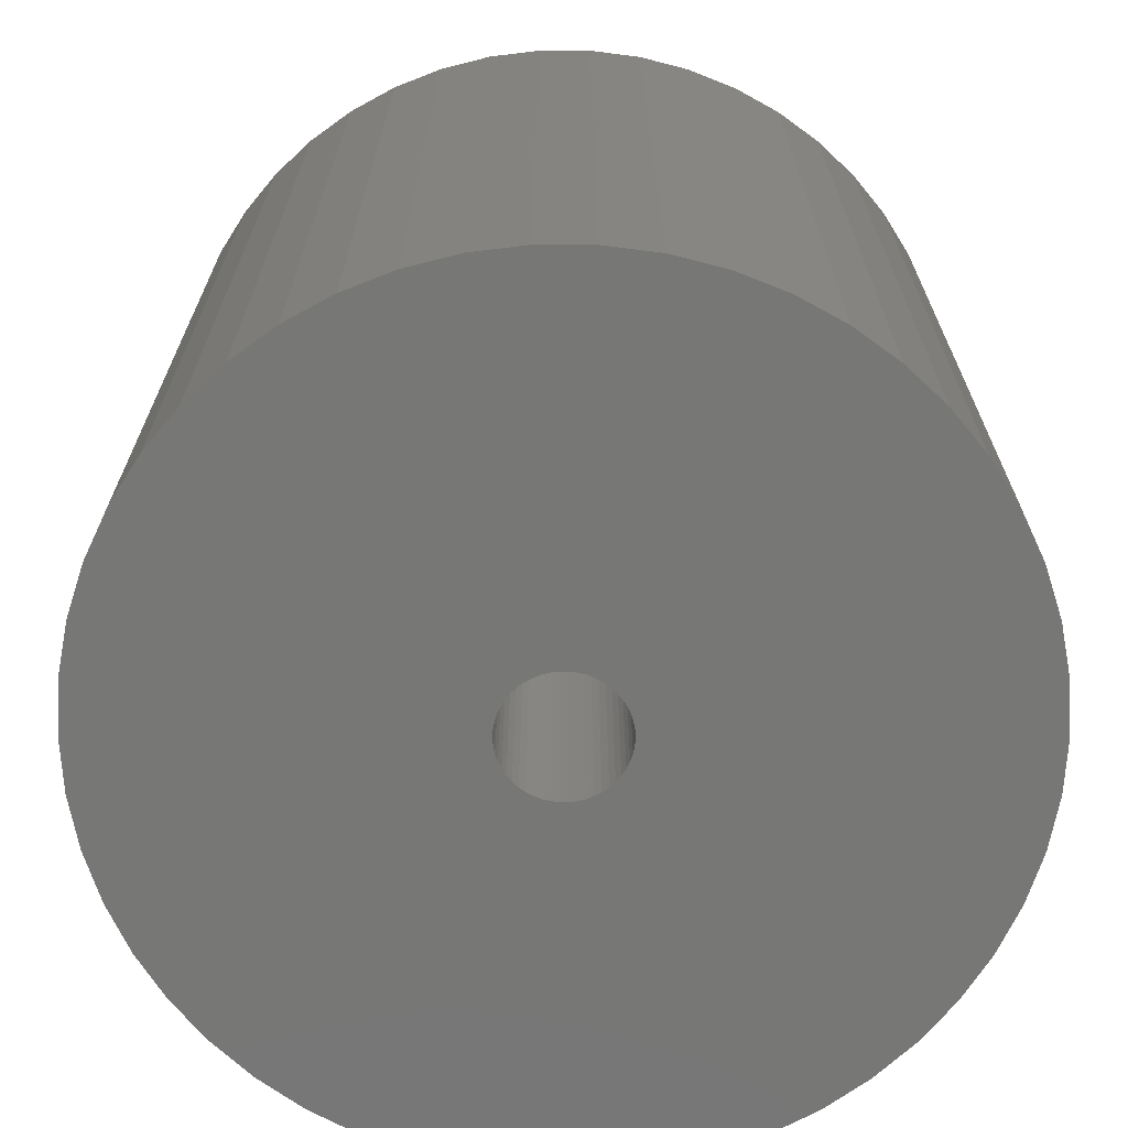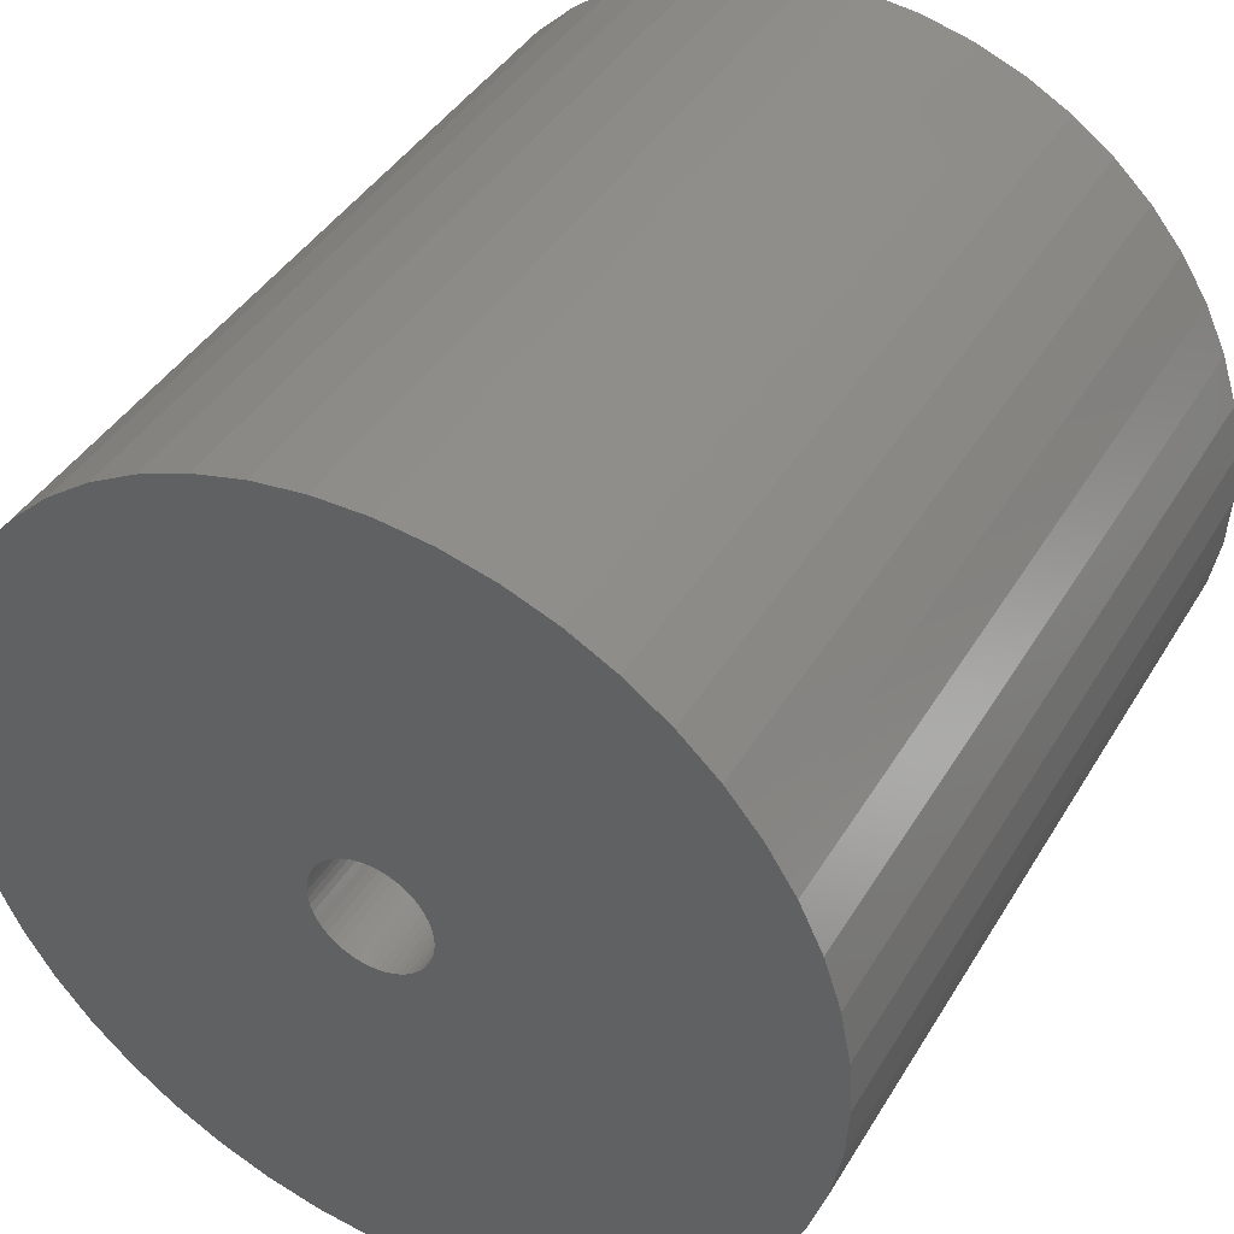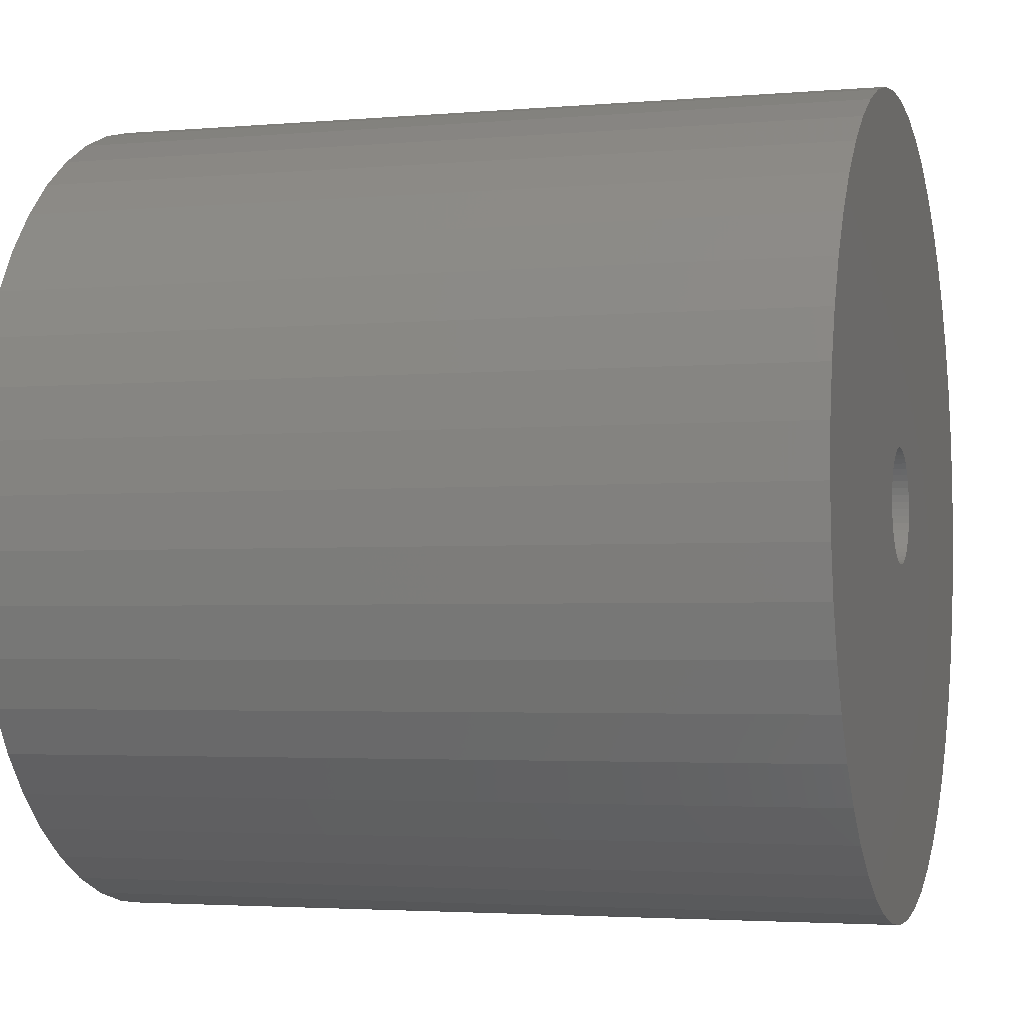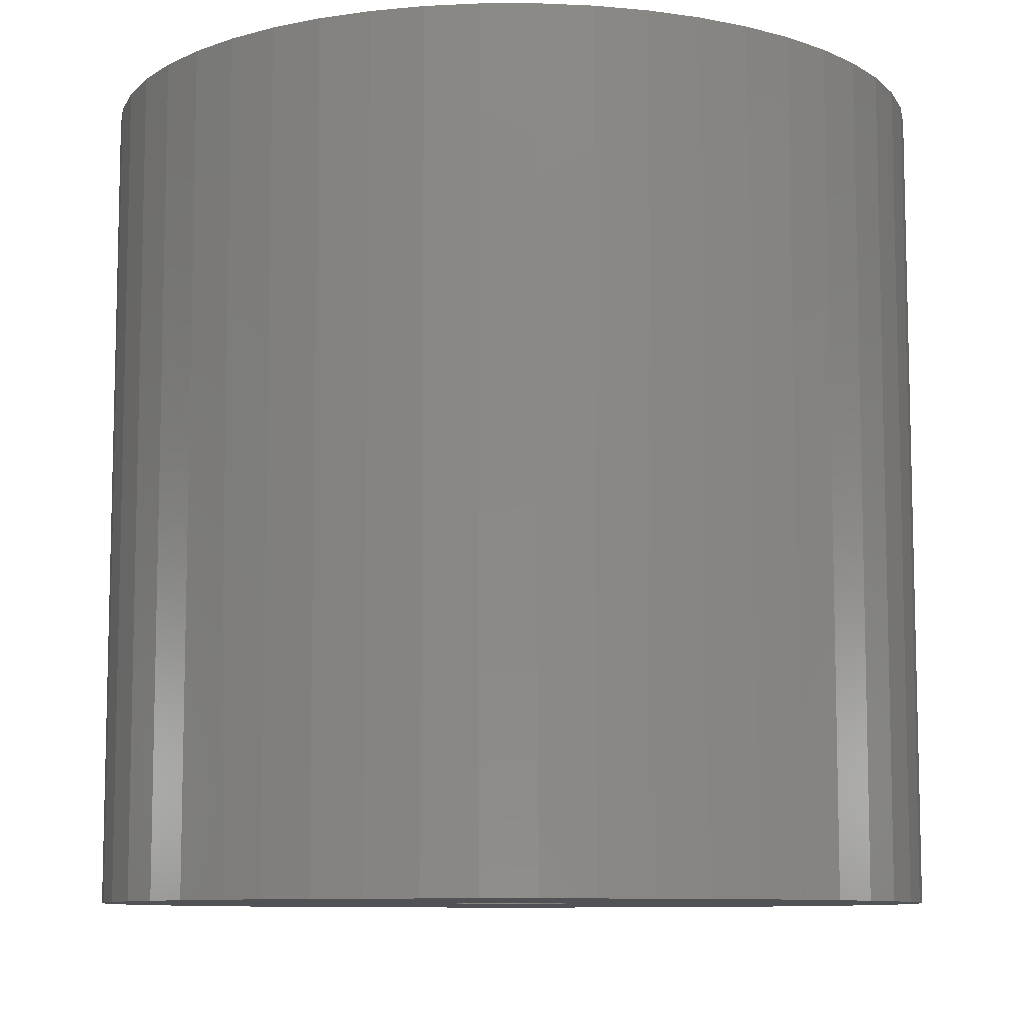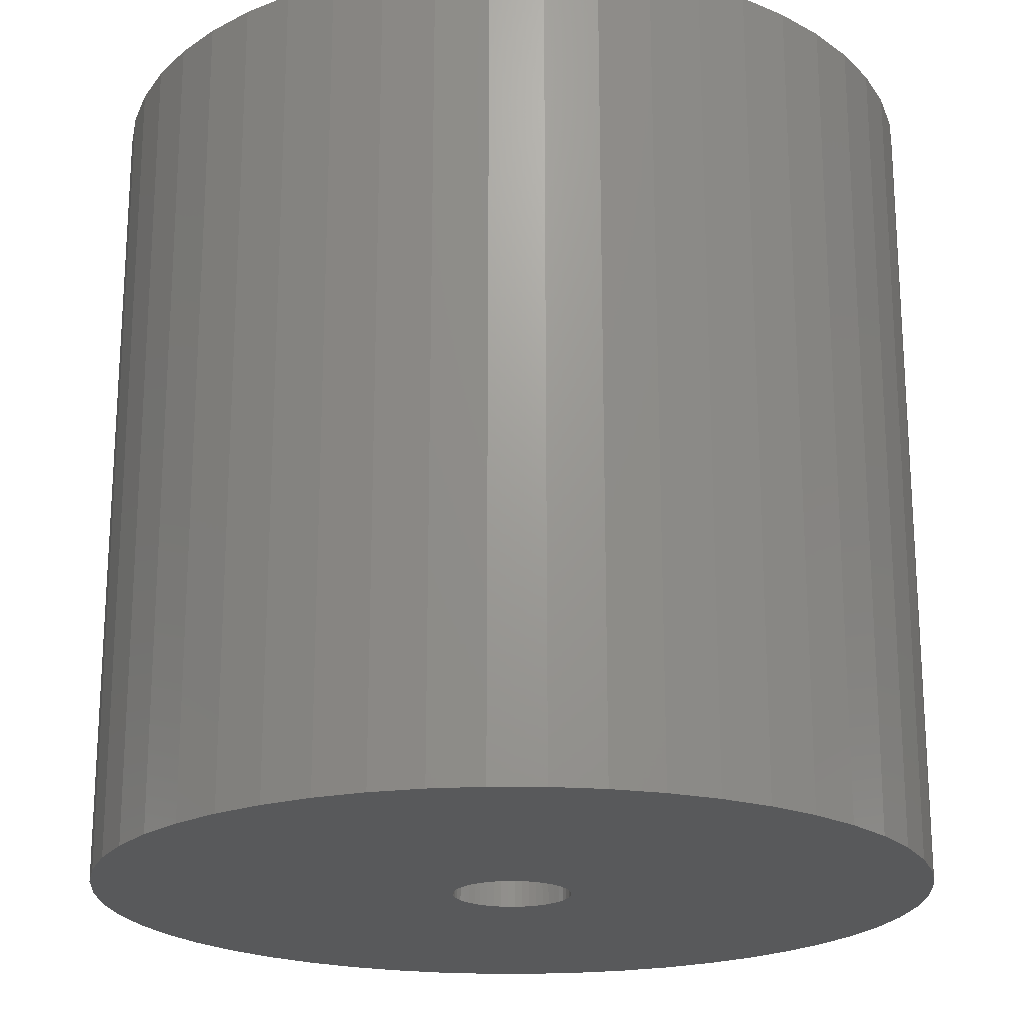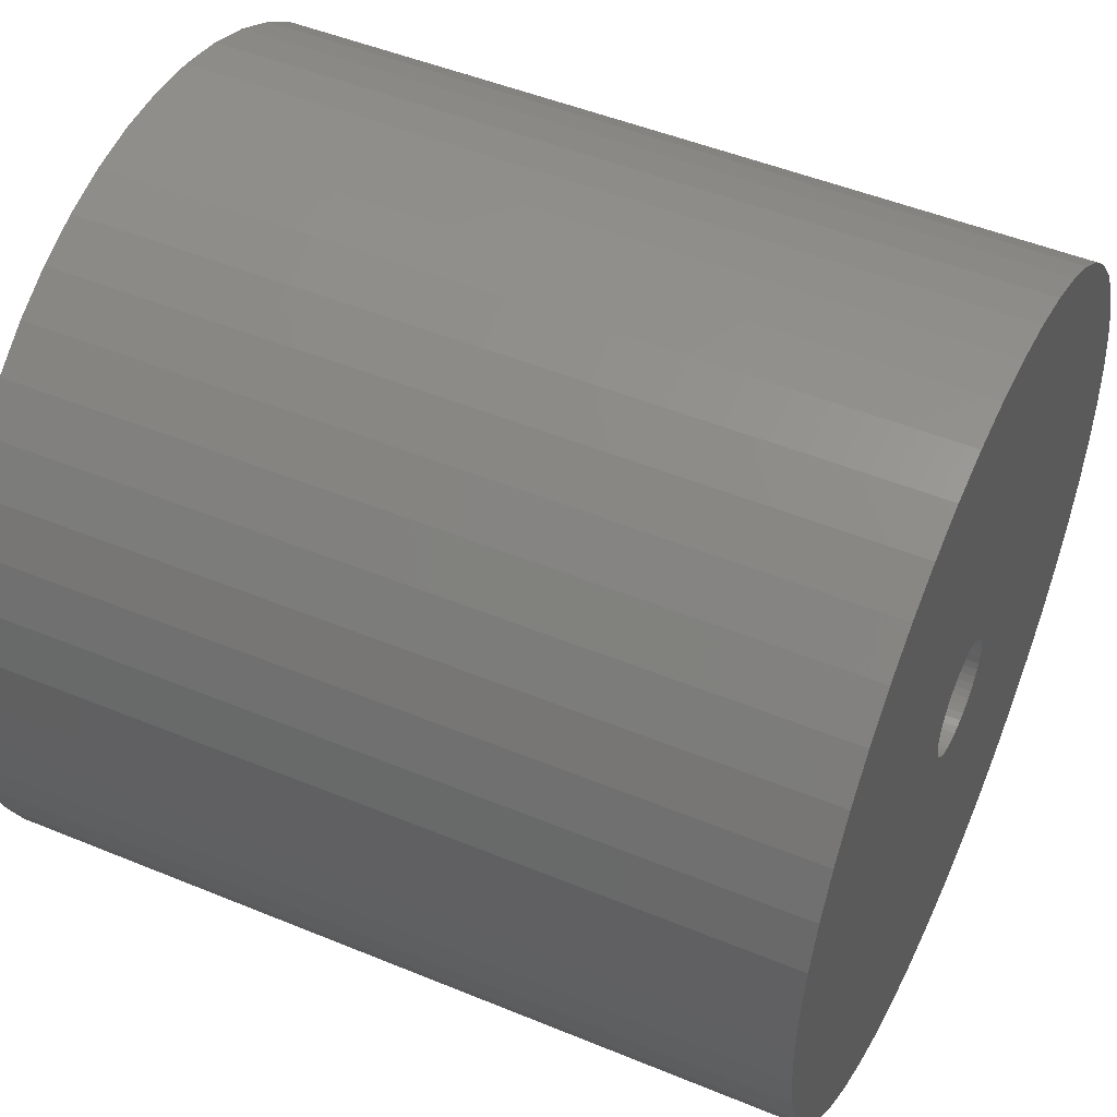
<metadata>
{"format":"stl","ext":"stl","renderer":"f3d","projection":"perspective","resolution":1024,"background":"white","views":[{"elev":-69.5,"azim":-122.5,"up":"+Z"},{"elev":41.1,"azim":-151.6,"up":"+Y"},{"elev":-3.0,"azim":-73.4,"up":"+Y"},{"elev":-9.1,"azim":-100.4,"up":"+Z"},{"elev":-20.8,"azim":129.0,"up":"+Z"},{"elev":49.0,"azim":114.6,"up":"+Y"}]}
</metadata>
<code>
# stl→obj: 200 verts, 400 faces
v 23 0 22.5
v 22.82 2.883 -22.5
v 22.82 2.883 22.5
v 23 0 -22.5
v -23 0 -22.5
v -22.82 2.883 22.5
v -22.82 2.883 -22.5
v -23 0 22.5
v 1.444 22.95 -22.5
v -1.444 22.95 22.5
v 1.444 22.95 22.5
v -1.444 22.95 -22.5
v -1.444 -22.95 -22.5
v 1.444 -22.95 22.5
v -1.444 -22.95 22.5
v 1.444 -22.95 -22.5
v 16.77 15.74 -22.5
v 14.66 17.72 22.5
v 16.77 15.74 22.5
v 14.66 17.72 -22.5
v -14.66 17.72 -22.5
v -16.77 15.74 22.5
v -14.66 17.72 22.5
v -16.77 15.74 -22.5
v -7.107 21.87 -22.5
v -9.793 20.81 22.5
v -7.107 21.87 22.5
v -9.793 20.81 -22.5
v 20.16 -11.08 22.5
v 21.38 -8.467 -22.5
v 21.38 -8.467 22.5
v 20.16 -11.08 -22.5
v 21.38 8.467 22.5
v 20.16 11.08 -22.5
v 20.16 11.08 22.5
v 21.38 8.467 -22.5
v 9.793 20.81 -22.5
v 7.107 21.87 22.5
v 9.793 20.81 22.5
v 7.107 21.87 -22.5
v 4.31 22.59 22.5
v 4.31 22.59 -22.5
v 12.32 19.42 -22.5
v 12.32 19.42 22.5
v -21.38 8.467 -22.5
v -20.16 11.08 22.5
v -20.16 11.08 -22.5
v -21.38 8.467 22.5
v -18.61 13.52 -22.5
v -18.61 13.52 22.5
v -22.28 5.72 -22.5
v -22.28 5.72 22.5
v -4.31 22.59 22.5
v -4.31 22.59 -22.5
v 4.31 -22.59 22.5
v 4.31 -22.59 -22.5
v 22.28 5.72 22.5
v 22.28 5.72 -22.5
v 18.61 13.52 22.5
v 18.61 13.52 -22.5
v 3.25 0 22.5
v 3.224 0.4073 22.5
v 22.82 -2.883 22.5
v 3.148 0.8082 22.5
v 3.224 -0.4073 22.5
v 3.022 1.196 22.5
v 22.28 -5.72 22.5
v 2.848 1.566 22.5
v 3.148 -0.8082 22.5
v 2.629 1.91 22.5
v 2.369 2.225 22.5
v 3.022 -1.196 22.5
v 2.072 2.504 22.5
v 1.741 2.744 22.5
v 2.848 -1.566 22.5
v 1.384 2.941 22.5
v 18.61 -13.52 22.5
v 1.004 3.091 22.5
v 2.629 -1.91 22.5
v 16.77 -15.74 22.5
v 0.609 3.192 22.5
v 0.2041 3.244 22.5
v -0.2041 3.244 22.5
v -0.609 3.192 22.5
v -1.004 3.091 22.5
v -1.384 2.941 22.5
v -1.741 2.744 22.5
v -12.32 19.42 22.5
v -2.072 2.504 22.5
v -2.369 2.225 22.5
v -2.629 1.91 22.5
v 2.369 -2.225 22.5
v 14.66 -17.72 22.5
v 2.072 -2.504 22.5
v 12.32 -19.42 22.5
v 1.741 -2.744 22.5
v 9.793 -20.81 22.5
v 1.384 -2.941 22.5
v 7.107 -21.87 22.5
v 1.004 -3.091 22.5
v 0.609 -3.192 22.5
v 0.2041 -3.244 22.5
v -0.2041 -3.244 22.5
v -0.609 -3.192 22.5
v -4.31 -22.59 22.5
v -1.004 -3.091 22.5
v -7.107 -21.87 22.5
v -1.384 -2.941 22.5
v -9.793 -20.81 22.5
v -1.741 -2.744 22.5
v -12.32 -19.42 22.5
v -2.072 -2.504 22.5
v -14.66 -17.72 22.5
v -2.369 -2.225 22.5
v -16.77 -15.74 22.5
v -2.629 -1.91 22.5
v -18.61 -13.52 22.5
v -2.848 -1.566 22.5
v -20.16 -11.08 22.5
v -3.022 -1.196 22.5
v -21.38 -8.467 22.5
v -3.148 -0.8082 22.5
v -22.28 -5.72 22.5
v -3.224 -0.4073 22.5
v -22.82 -2.883 22.5
v -3.25 0 22.5
v -2.848 1.566 22.5
v -3.022 1.196 22.5
v -3.148 0.8082 22.5
v -3.224 0.4073 22.5
v -12.32 19.42 -22.5
v 22.82 -2.883 -22.5
v 18.61 -13.52 -22.5
v 16.77 -15.74 -22.5
v -16.77 -15.74 -22.5
v -14.66 -17.72 -22.5
v -20.16 -11.08 -22.5
v -21.38 -8.467 -22.5
v -18.61 -13.52 -22.5
v 3.25 0 -22.5
v 3.224 -0.4073 -22.5
v 22.28 -5.72 -22.5
v 3.148 -0.8082 -22.5
v 3.224 0.4073 -22.5
v 3.022 -1.196 -22.5
v 2.848 -1.566 -22.5
v 3.148 0.8082 -22.5
v 2.629 -1.91 -22.5
v 2.369 -2.225 -22.5
v 14.66 -17.72 -22.5
v 3.022 1.196 -22.5
v 2.072 -2.504 -22.5
v 12.32 -19.42 -22.5
v 1.741 -2.744 -22.5
v 9.793 -20.81 -22.5
v 2.848 1.566 -22.5
v 1.384 -2.941 -22.5
v 7.107 -21.87 -22.5
v 1.004 -3.091 -22.5
v 2.629 1.91 -22.5
v 0.609 -3.192 -22.5
v 0.2041 -3.244 -22.5
v -0.2041 -3.244 -22.5
v -0.609 -3.192 -22.5
v -4.31 -22.59 -22.5
v -1.004 -3.091 -22.5
v -7.107 -21.87 -22.5
v -1.384 -2.941 -22.5
v -9.793 -20.81 -22.5
v -1.741 -2.744 -22.5
v -12.32 -19.42 -22.5
v -2.072 -2.504 -22.5
v -2.369 -2.225 -22.5
v -2.629 -1.91 -22.5
v 2.369 2.225 -22.5
v 2.072 2.504 -22.5
v 1.741 2.744 -22.5
v 1.384 2.941 -22.5
v 1.004 3.091 -22.5
v 0.609 3.192 -22.5
v 0.2041 3.244 -22.5
v -0.2041 3.244 -22.5
v -0.609 3.192 -22.5
v -1.004 3.091 -22.5
v -1.384 2.941 -22.5
v -1.741 2.744 -22.5
v -2.072 2.504 -22.5
v -2.369 2.225 -22.5
v -2.629 1.91 -22.5
v -2.848 1.566 -22.5
v -3.022 1.196 -22.5
v -3.148 0.8082 -22.5
v -3.224 0.4073 -22.5
v -3.25 0 -22.5
v -2.848 -1.566 -22.5
v -3.022 -1.196 -22.5
v -3.148 -0.8082 -22.5
v -22.28 -5.72 -22.5
v -3.224 -0.4073 -22.5
v -22.82 -2.883 -22.5
f 1 2 3
f 2 1 4
f 5 6 7
f 6 5 8
f 9 10 11
f 10 9 12
f 13 14 15
f 14 13 16
f 17 18 19
f 18 17 20
f 21 22 23
f 22 21 24
f 25 26 27
f 26 25 28
f 29 30 31
f 30 29 32
f 33 34 35
f 34 33 36
f 37 38 39
f 38 37 40
f 40 41 38
f 41 40 42
f 43 39 44
f 39 43 37
f 45 46 47
f 46 45 48
f 49 22 24
f 22 49 50
f 51 48 45
f 48 51 52
f 12 53 10
f 53 12 54
f 16 55 14
f 55 16 56
f 57 36 33
f 36 57 58
f 3 58 57
f 58 3 2
f 59 17 19
f 17 59 60
f 35 60 59
f 60 35 34
f 42 11 41
f 11 42 9
f 20 44 18
f 44 20 43
f 47 50 49
f 50 47 46
f 7 52 51
f 52 7 6
f 61 1 3
f 62 3 57
f 1 61 63
f 64 57 33
f 65 63 61
f 66 33 35
f 63 65 67
f 68 35 59
f 69 67 65
f 70 59 19
f 67 69 31
f 71 19 18
f 72 31 69
f 73 18 44
f 31 72 29
f 74 44 39
f 75 29 72
f 76 39 38
f 29 75 77
f 78 38 41
f 79 77 75
f 77 79 80
f 3 62 61
f 57 64 62
f 33 66 64
f 35 68 66
f 59 70 68
f 19 71 70
f 18 73 71
f 44 74 73
f 81 41 11
f 39 76 74
f 38 78 76
f 41 81 78
f 11 82 81
f 11 83 82
f 10 83 11
f 83 10 84
f 53 84 10
f 84 53 85
f 27 85 53
f 85 27 86
f 26 86 27
f 86 26 87
f 88 87 26
f 87 88 89
f 23 89 88
f 89 23 90
f 90 22 91
f 22 90 23
f 92 80 79
f 80 92 93
f 94 93 92
f 93 94 95
f 96 95 94
f 95 96 97
f 98 97 96
f 97 98 99
f 100 99 98
f 99 100 55
f 101 55 100
f 55 101 14
f 102 14 101
f 103 14 102
f 15 103 104
f 105 104 106
f 107 106 108
f 103 15 14
f 109 108 110
f 111 110 112
f 113 112 114
f 115 114 116
f 117 116 118
f 119 118 120
f 121 120 122
f 123 122 124
f 104 105 15
f 125 124 126
f 50 91 22
f 91 50 127
f 106 107 105
f 46 127 50
f 108 109 107
f 127 46 128
f 110 111 109
f 48 128 46
f 112 113 111
f 128 48 129
f 114 115 113
f 52 129 48
f 116 117 115
f 129 52 130
f 118 119 117
f 6 130 52
f 120 121 119
f 130 6 126
f 122 123 121
f 8 126 6
f 124 125 123
f 126 8 125
f 28 88 26
f 88 28 131
f 131 23 88
f 23 131 21
f 54 27 53
f 27 54 25
f 63 4 1
f 4 63 132
f 80 133 77
f 133 80 134
f 135 113 115
f 113 135 136
f 137 121 138
f 121 137 119
f 135 117 139
f 117 135 115
f 140 4 132
f 141 132 142
f 4 140 2
f 143 142 30
f 144 2 140
f 145 30 32
f 2 144 58
f 146 32 133
f 147 58 144
f 148 133 134
f 58 147 36
f 149 134 150
f 151 36 147
f 152 150 153
f 36 151 34
f 154 153 155
f 156 34 151
f 157 155 158
f 34 156 60
f 159 158 56
f 160 60 156
f 60 160 17
f 132 141 140
f 142 143 141
f 30 145 143
f 32 146 145
f 133 148 146
f 134 149 148
f 150 152 149
f 153 154 152
f 161 56 16
f 155 157 154
f 158 159 157
f 56 161 159
f 16 162 161
f 16 163 162
f 13 163 16
f 163 13 164
f 165 164 13
f 164 165 166
f 167 166 165
f 166 167 168
f 169 168 167
f 168 169 170
f 171 170 169
f 170 171 172
f 136 172 171
f 172 136 173
f 173 135 174
f 135 173 136
f 175 17 160
f 17 175 20
f 176 20 175
f 20 176 43
f 177 43 176
f 43 177 37
f 178 37 177
f 37 178 40
f 179 40 178
f 40 179 42
f 180 42 179
f 42 180 9
f 181 9 180
f 182 9 181
f 12 182 183
f 54 183 184
f 25 184 185
f 182 12 9
f 28 185 186
f 131 186 187
f 21 187 188
f 24 188 189
f 49 189 190
f 47 190 191
f 45 191 192
f 51 192 193
f 183 54 12
f 7 193 194
f 139 174 135
f 174 139 195
f 184 25 54
f 137 195 139
f 185 28 25
f 195 137 196
f 186 131 28
f 138 196 137
f 187 21 131
f 196 138 197
f 188 24 21
f 198 197 138
f 189 49 24
f 197 198 199
f 190 47 49
f 200 199 198
f 191 45 47
f 199 200 194
f 192 51 45
f 5 194 200
f 193 7 51
f 194 5 7
f 155 95 97
f 95 155 153
f 31 142 67
f 142 31 30
f 77 32 29
f 32 77 133
f 138 123 198
f 123 138 121
f 150 80 93
f 80 150 134
f 158 97 99
f 97 158 155
f 56 99 55
f 99 56 158
f 67 132 63
f 132 67 142
f 165 15 105
f 15 165 13
f 136 111 113
f 111 136 171
f 139 119 137
f 119 139 117
f 198 125 200
f 125 198 123
f 200 8 5
f 8 200 125
f 153 93 95
f 93 153 150
f 167 105 107
f 105 167 165
f 169 107 109
f 107 169 167
f 171 109 111
f 109 171 169
f 151 68 156
f 68 151 66
f 129 191 128
f 191 129 192
f 156 70 160
f 70 156 68
f 179 76 78
f 76 179 178
f 185 85 86
f 85 185 184
f 128 190 127
f 190 128 191
f 143 65 141
f 65 143 69
f 177 73 74
f 73 177 176
f 130 192 129
f 192 130 193
f 91 188 90
f 188 91 189
f 186 86 87
f 86 186 185
f 183 83 84
f 83 183 182
f 140 62 144
f 62 140 61
f 145 69 143
f 69 145 72
f 152 96 94
f 96 152 154
f 144 64 147
f 64 144 62
f 147 66 151
f 66 147 64
f 176 71 73
f 71 176 175
f 182 82 83
f 82 182 181
f 180 78 81
f 78 180 179
f 178 74 76
f 74 178 177
f 126 193 130
f 193 126 194
f 127 189 91
f 189 127 190
f 184 84 85
f 84 184 183
f 187 87 89
f 87 187 186
f 188 89 90
f 89 188 187
f 162 103 102
f 103 162 163
f 120 197 122
f 197 120 196
f 118 196 120
f 196 118 195
f 161 102 101
f 102 161 162
f 160 71 175
f 71 160 70
f 181 81 82
f 81 181 180
f 141 61 140
f 61 141 65
f 159 101 100
f 101 159 161
f 154 98 96
f 98 154 157
f 157 100 98
f 100 157 159
f 149 94 92
f 94 149 152
f 146 72 145
f 72 146 75
f 148 75 146
f 75 148 79
f 170 112 110
f 112 170 172
f 164 106 104
f 106 164 166
f 114 174 116
f 174 114 173
f 172 114 112
f 114 172 173
f 122 199 124
f 199 122 197
f 124 194 126
f 194 124 199
f 149 79 148
f 79 149 92
f 168 110 108
f 110 168 170
f 163 104 103
f 104 163 164
f 116 195 118
f 195 116 174
f 166 108 106
f 108 166 168

</code>
